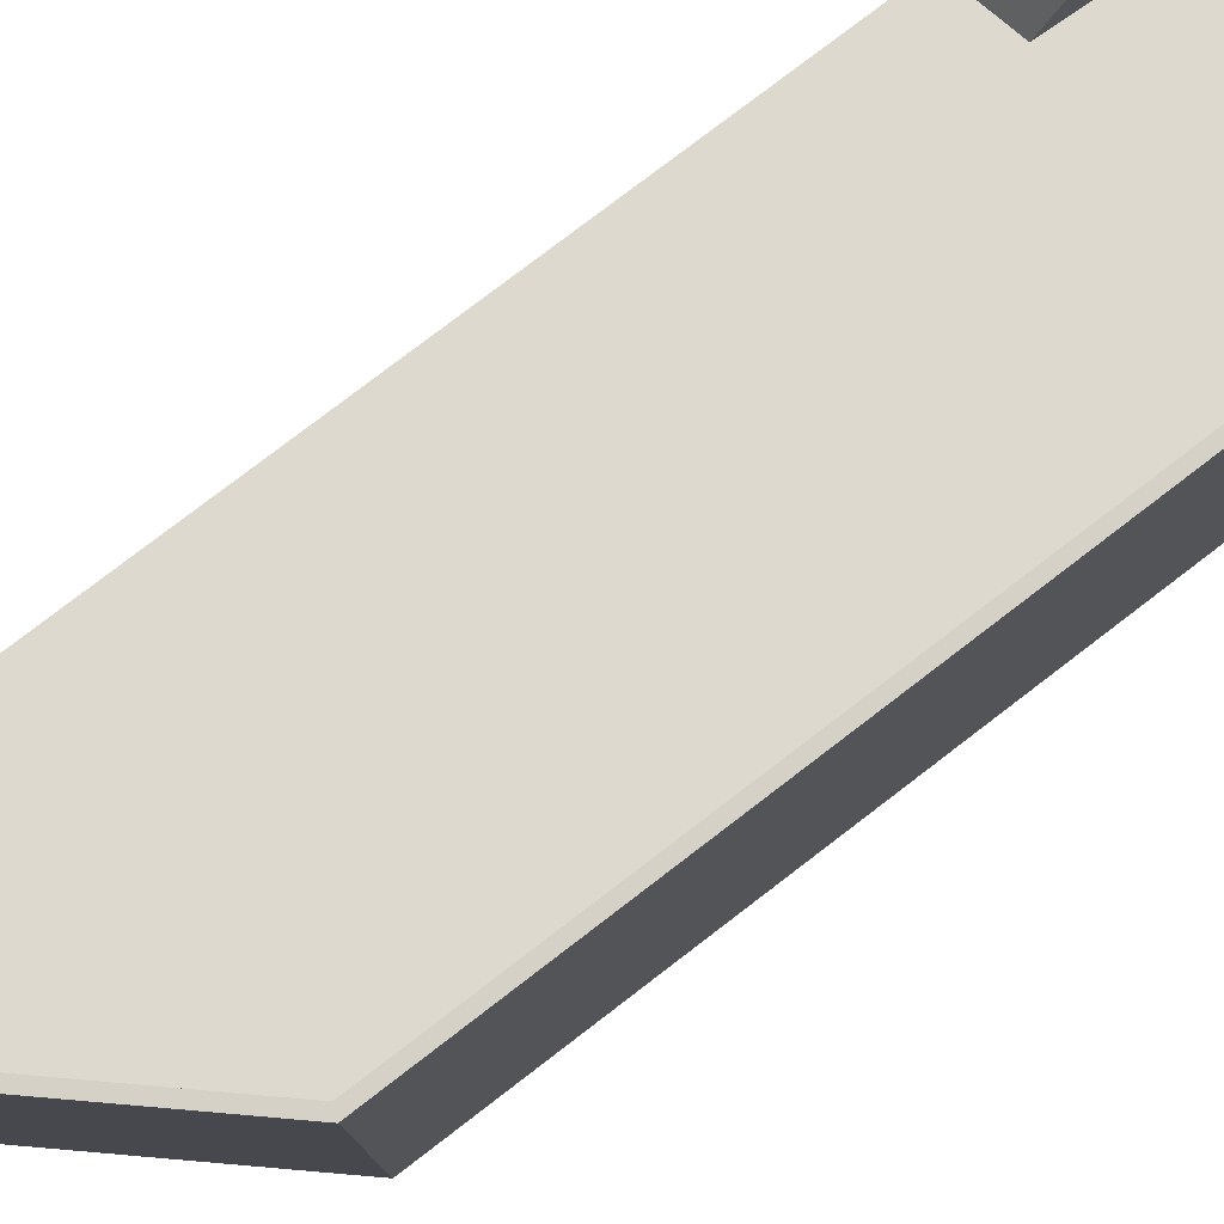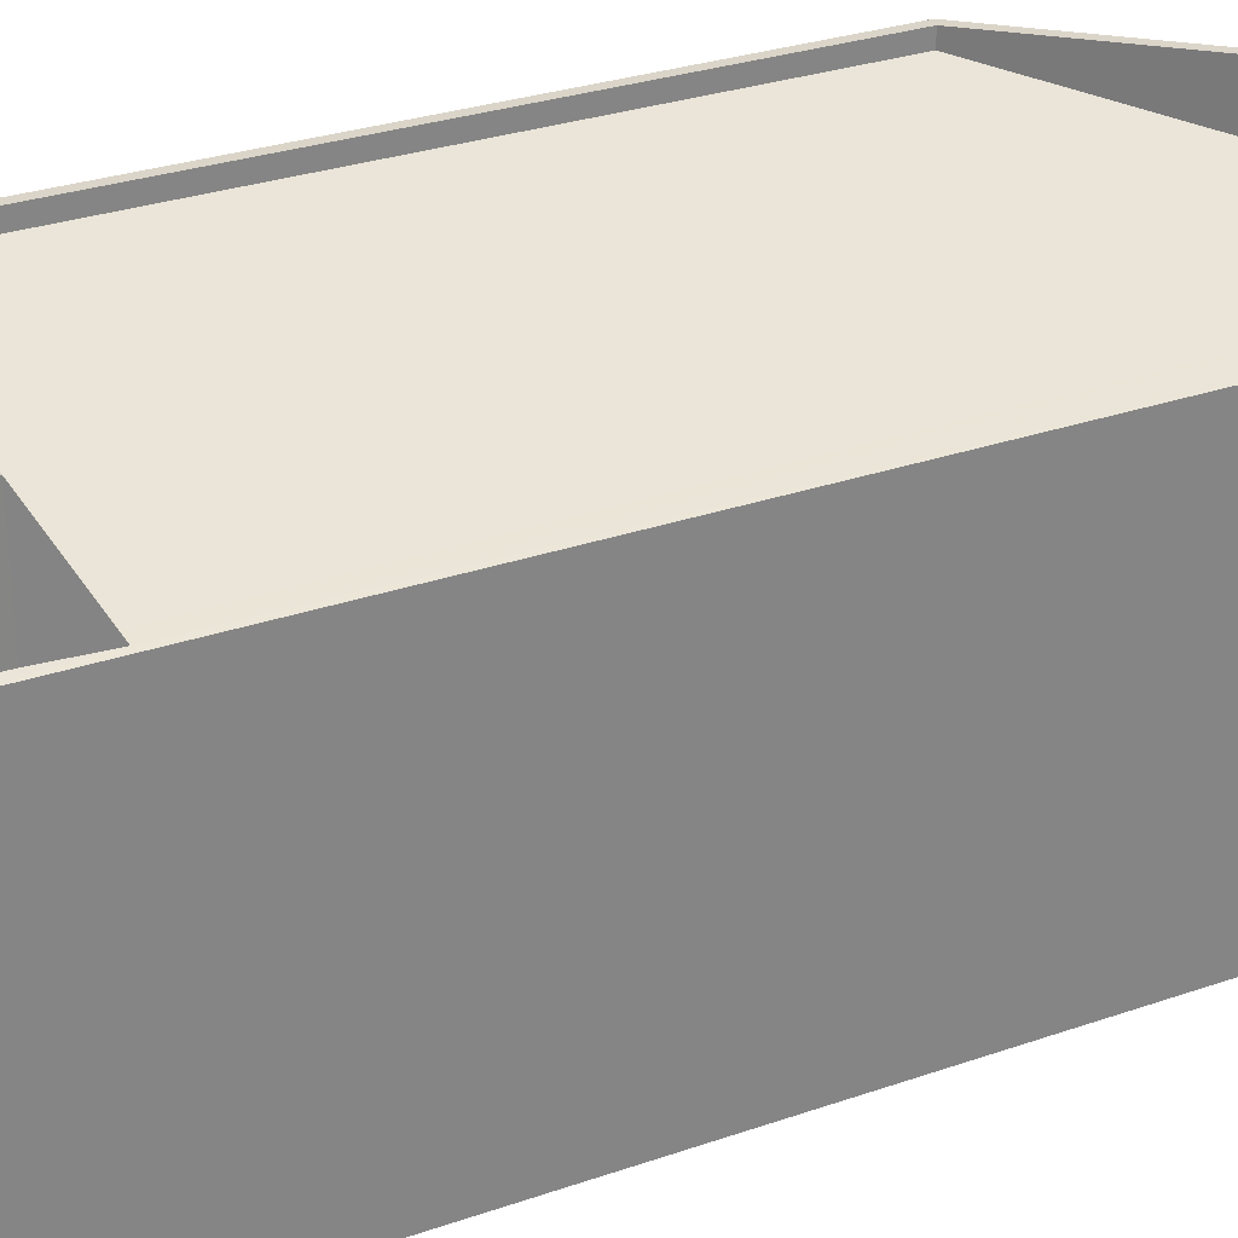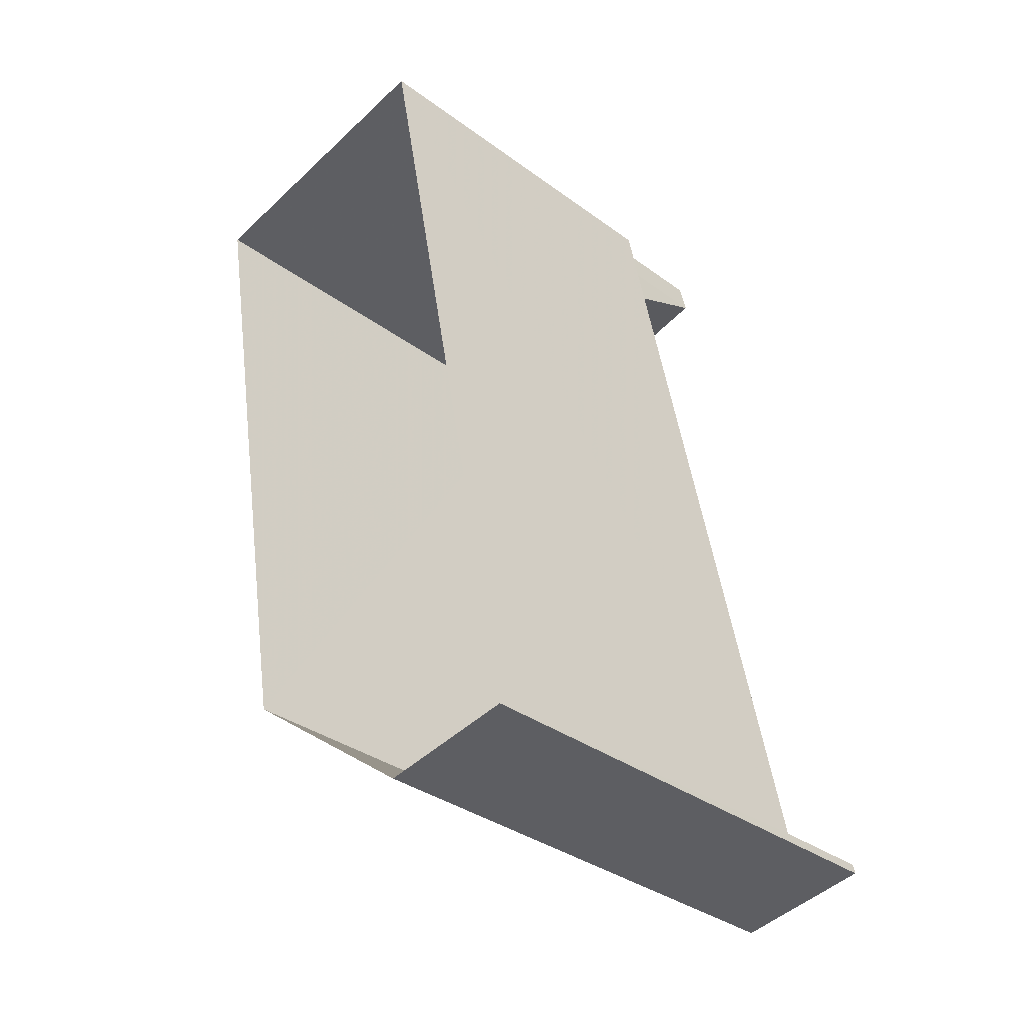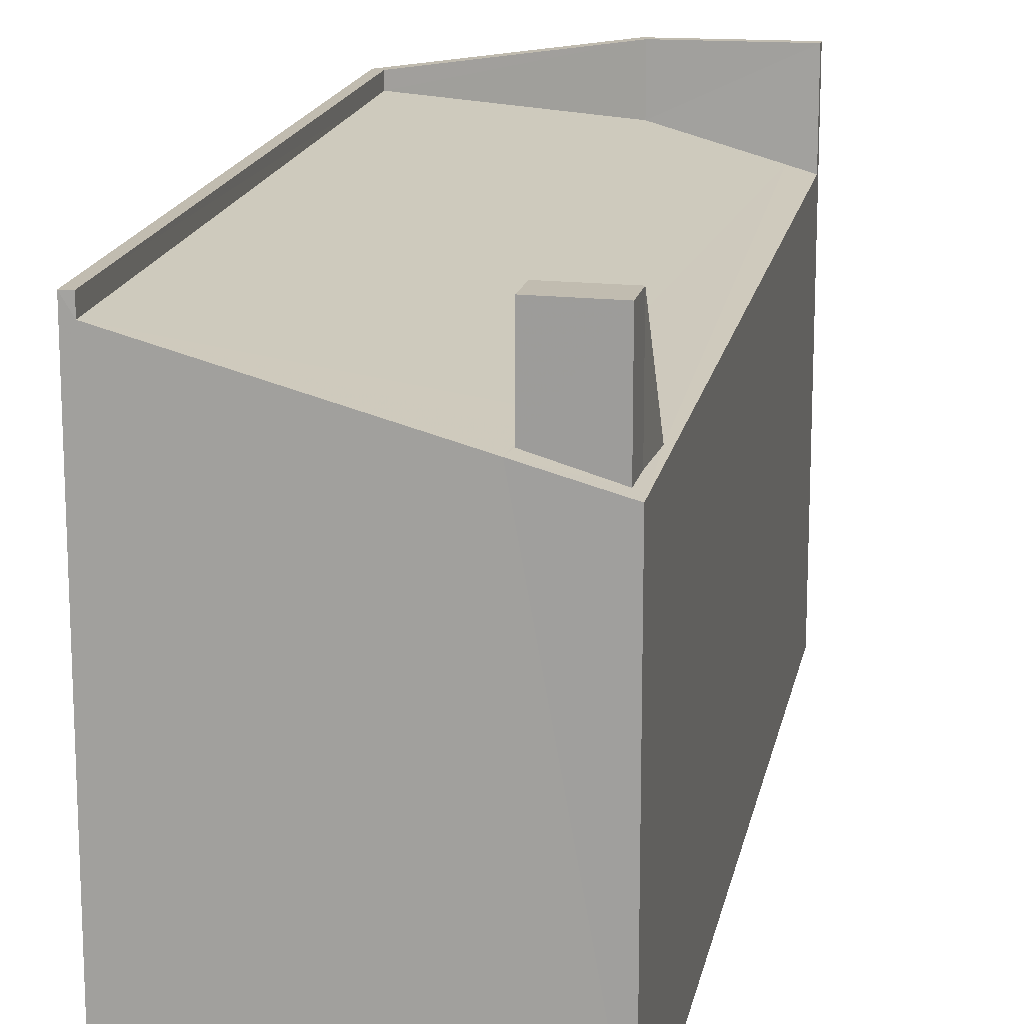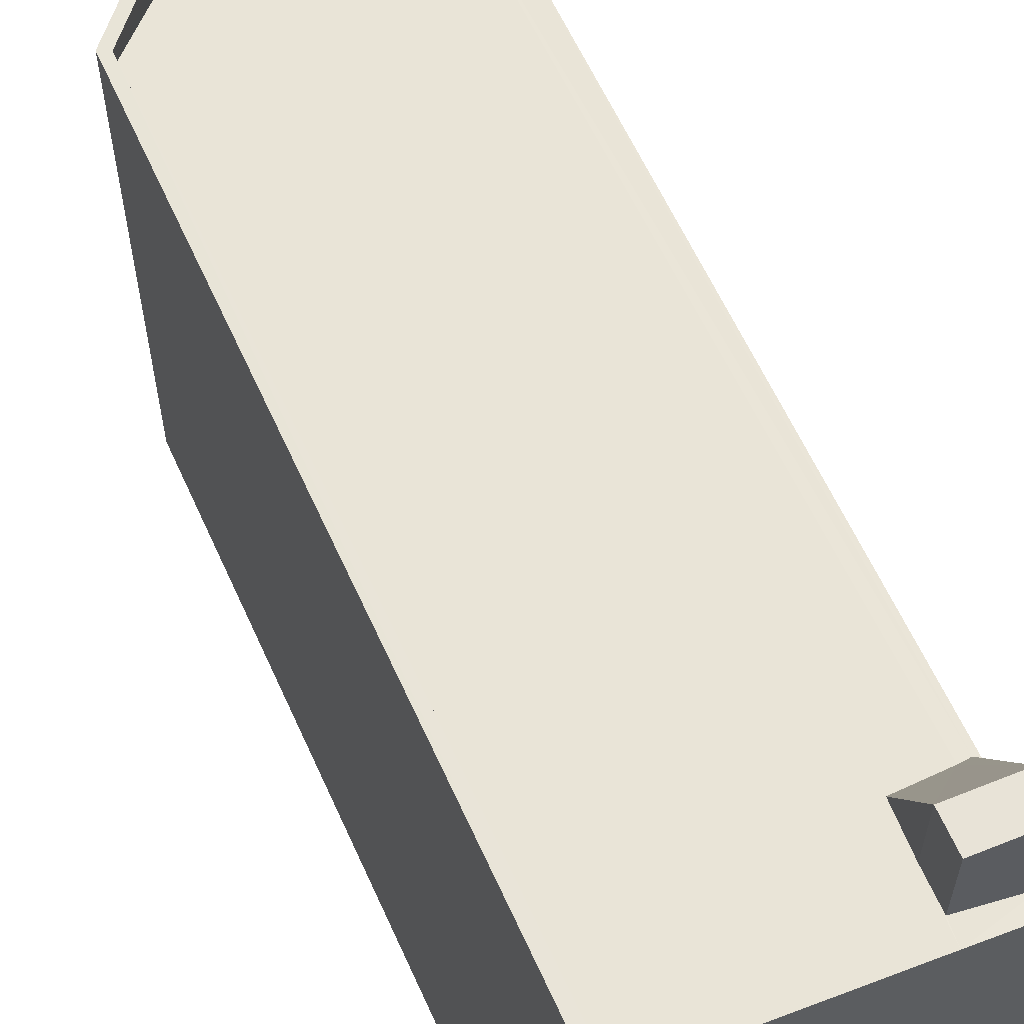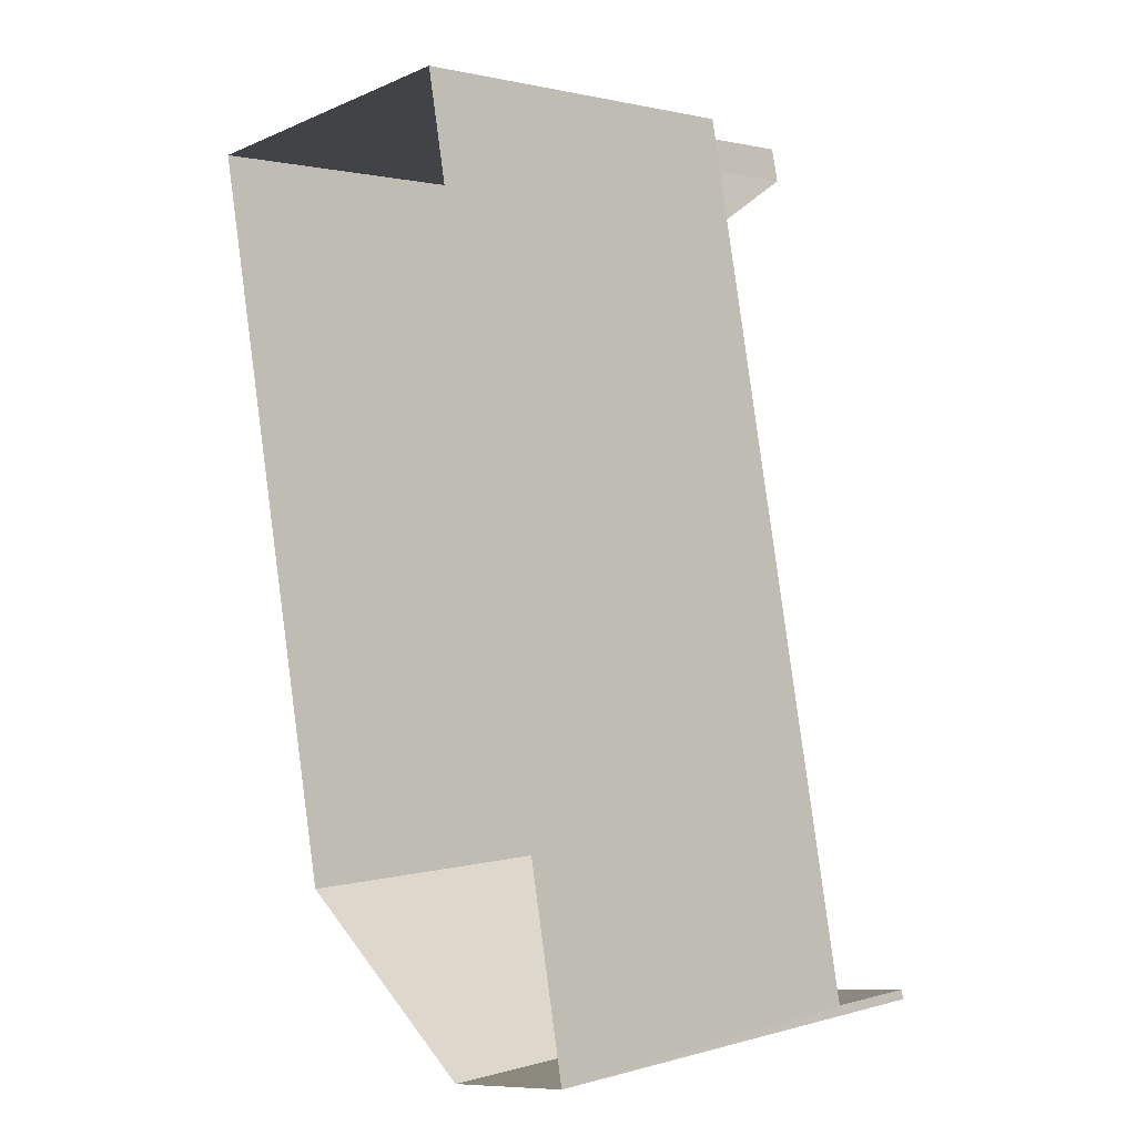
<metadata>
{"format":"obj","ext":"obj","renderer":"f3d","projection":"perspective","resolution":1024,"background":"white","views":[{"elev":78.9,"azim":41.9,"up":"+Z"},{"elev":29.2,"azim":-128.0,"up":"+Z"},{"elev":-35.2,"azim":-134.1,"up":"+Y"},{"elev":16.6,"azim":179.9,"up":"+Z"},{"elev":61.3,"azim":145.0,"up":"+Z"},{"elev":1.6,"azim":-134.9,"up":"+Y"}]}
</metadata>
<code>
v -8.899e+04 -9.978e+04 7.63
v -8.899e+04 -9.979e+04 7.632
v -8.899e+04 -9.978e+04 7.631
v -8.9e+04 -9.98e+04 7.632
v -8.899e+04 -9.98e+04 7.632
v -8.899e+04 -9.978e+04 17.55
v -8.899e+04 -9.978e+04 17.55
v -8.899e+04 -9.978e+04 17.55
v -8.9e+04 -9.98e+04 15.49
v -8.9e+04 -9.98e+04 15.63
v -8.899e+04 -9.978e+04 15.5
v -8.899e+04 -9.978e+04 15.47
v -8.899e+04 -9.978e+04 15.52
v -8.899e+04 -9.978e+04 15.9
v -8.899e+04 -9.978e+04 15.87
v -8.899e+04 -9.978e+04 15.57
v -8.899e+04 -9.978e+04 15.89
v -8.899e+04 -9.978e+04 15.88
v -8.899e+04 -9.978e+04 15.52
v -8.899e+04 -9.979e+04 17.23
v -8.899e+04 -9.978e+04 17.22
v -8.899e+04 -9.98e+04 16.27
v -8.899e+04 -9.978e+04 17.55
v -8.899e+04 -9.979e+04 17.54
v -8.899e+04 -9.978e+04 17.54
v -8.899e+04 -9.979e+04 17.54
v -8.899e+04 -9.978e+04 17.54
v -8.899e+04 -9.98e+04 17.54
v -8.899e+04 -9.98e+04 17.54
v -8.9e+04 -9.98e+04 17.54
v -8.9e+04 -9.98e+04 17.54
f 1 2 3
f 3 2 4
f 2 5 4
f 6 7 8
f 9 10 11
f 9 11 12
f 13 14 12
f 10 15 16
f 17 18 14
f 11 19 12
f 11 10 16
f 13 17 14
f 19 13 12
f 15 8 16
f 15 20 21
f 10 22 20
f 21 14 18
f 10 20 15
f 15 21 18
f 7 23 8
f 16 23 11
f 16 8 23
f 24 25 26
f 25 27 26
f 28 29 24
f 30 29 28
f 31 30 28
f 28 24 26
f 28 20 22
f 28 26 20
f 12 14 3
f 27 25 21
f 14 21 1
f 3 14 1
f 21 25 1
f 17 8 18
f 17 6 8
f 2 29 5
f 2 24 29
f 25 24 2
f 1 25 2
f 7 6 17
f 13 7 17
f 18 8 15
f 29 30 4
f 5 29 4
f 12 3 9
f 31 9 30
f 30 9 4
f 9 3 4
f 23 7 13
f 19 23 13
f 11 23 19
f 9 31 10
f 10 31 22
f 31 28 22
f 27 21 20
f 26 27 20

</code>
